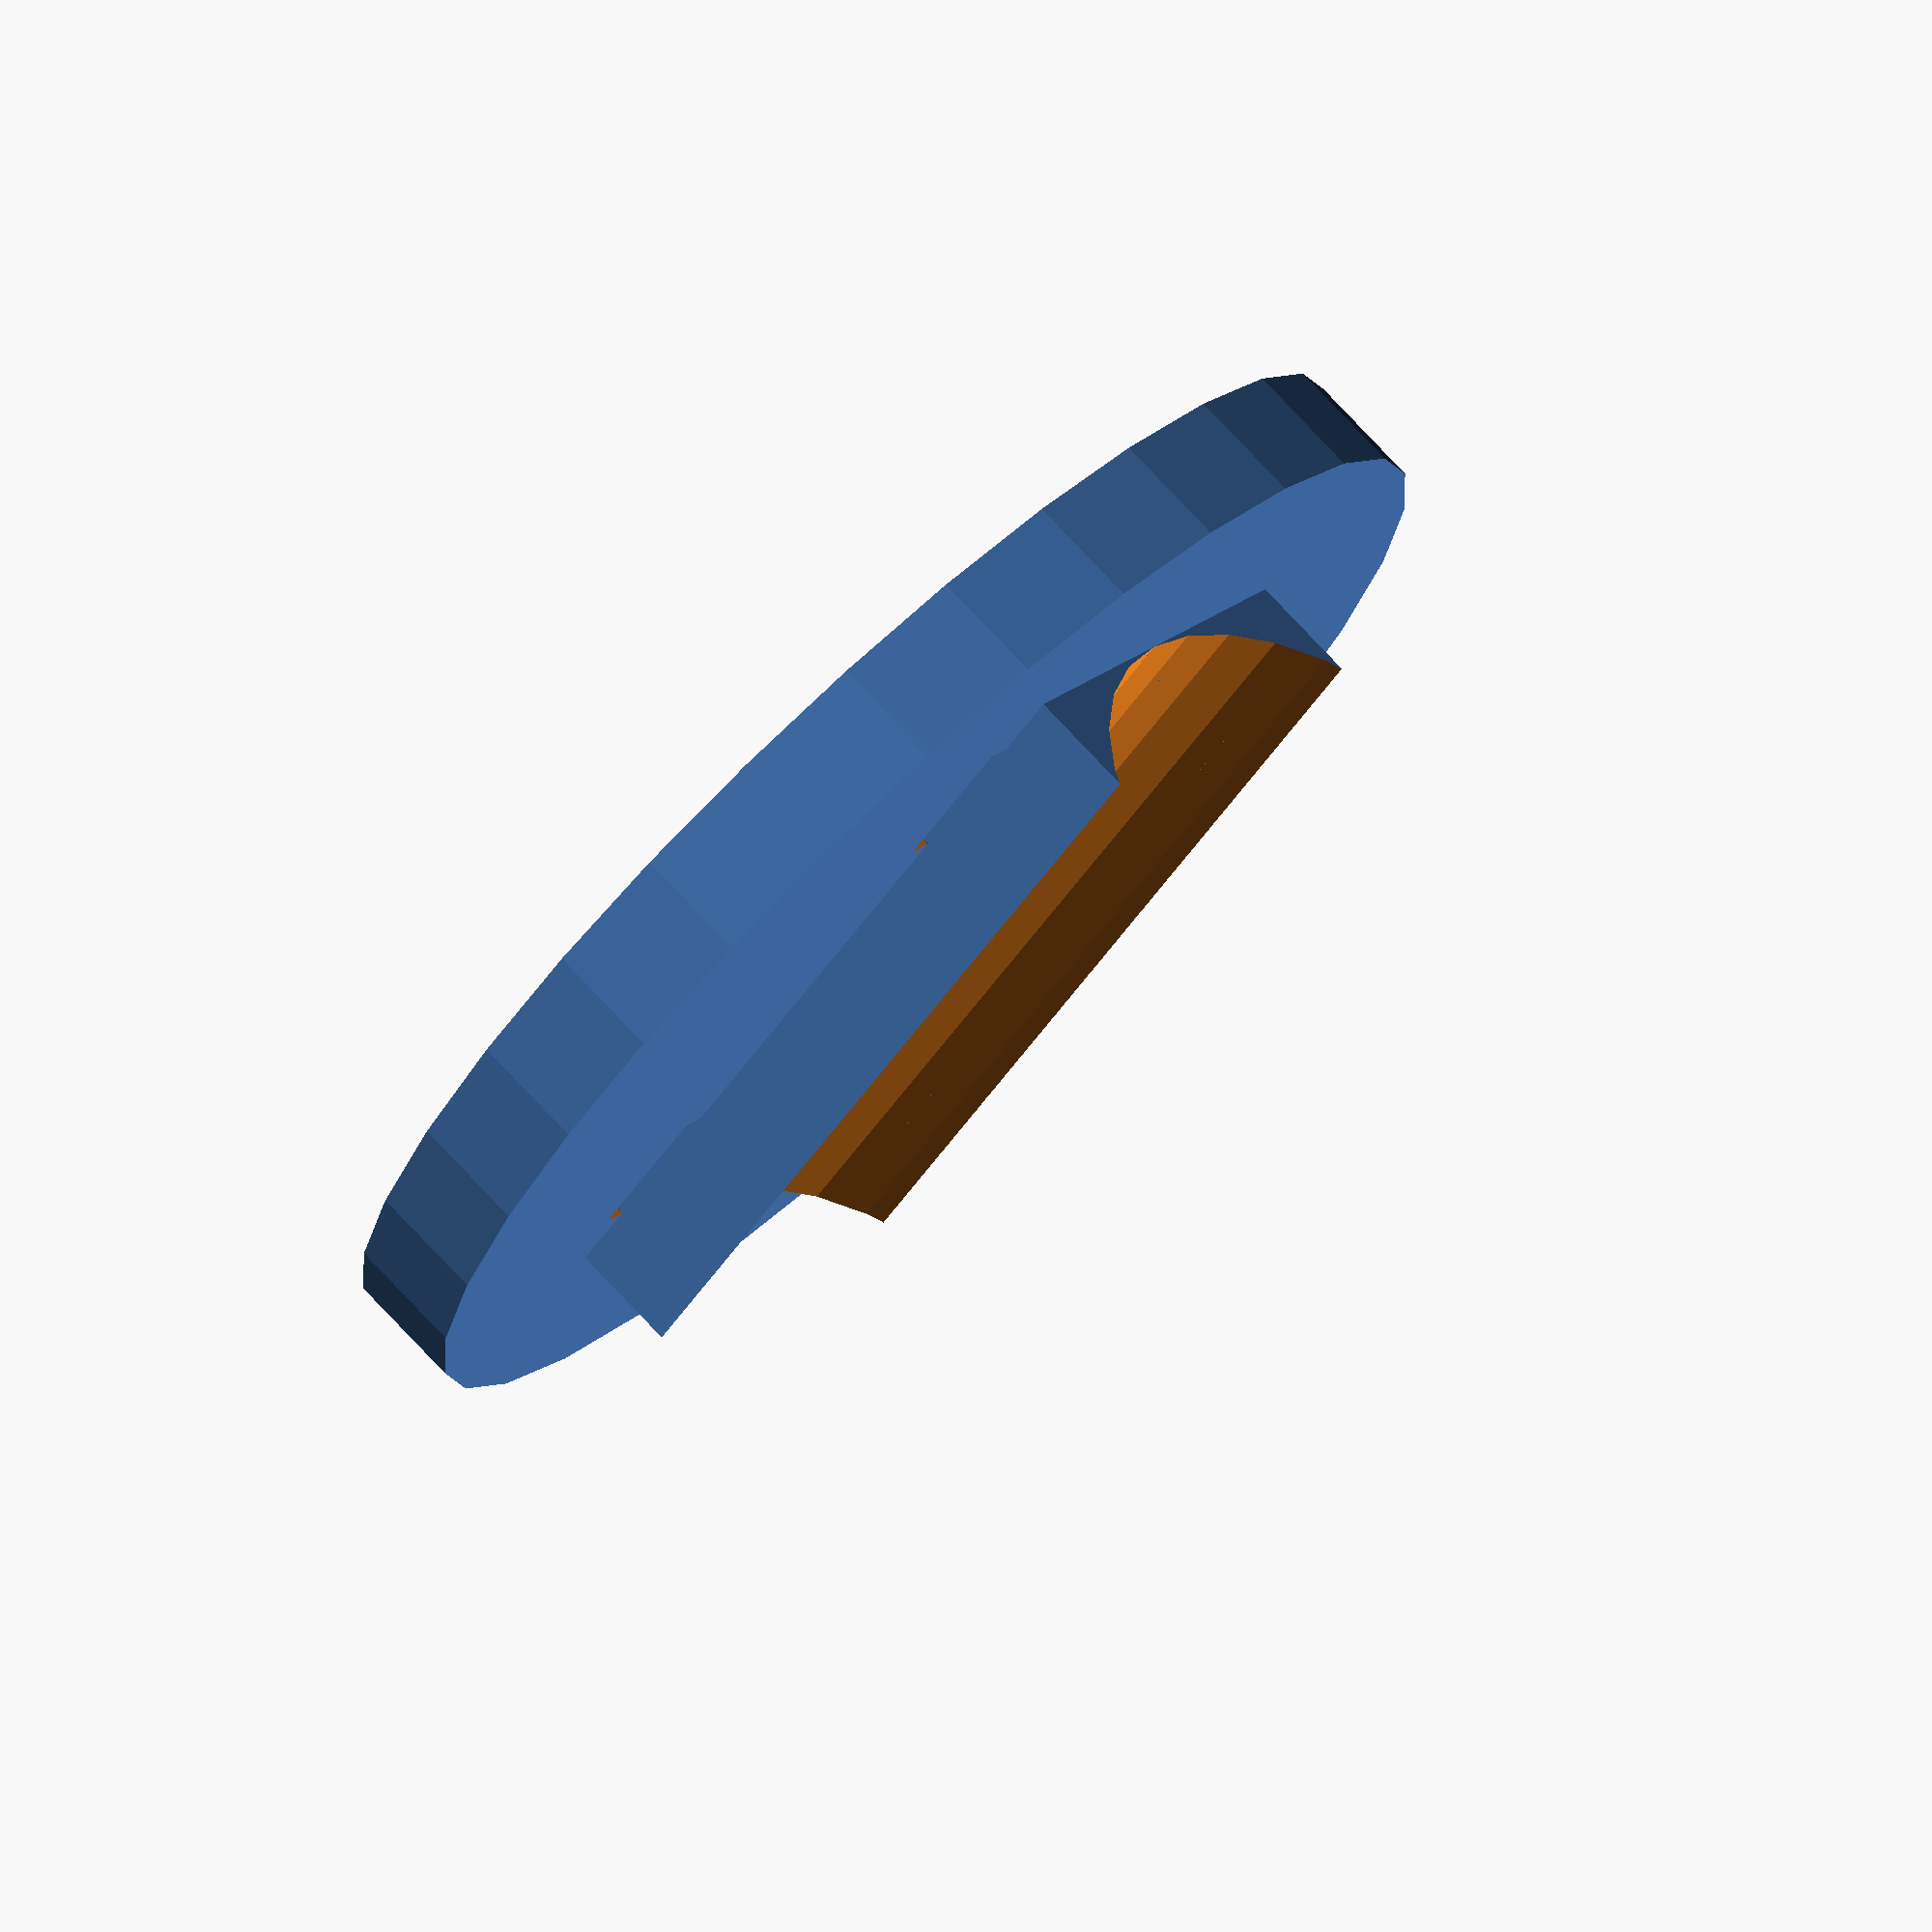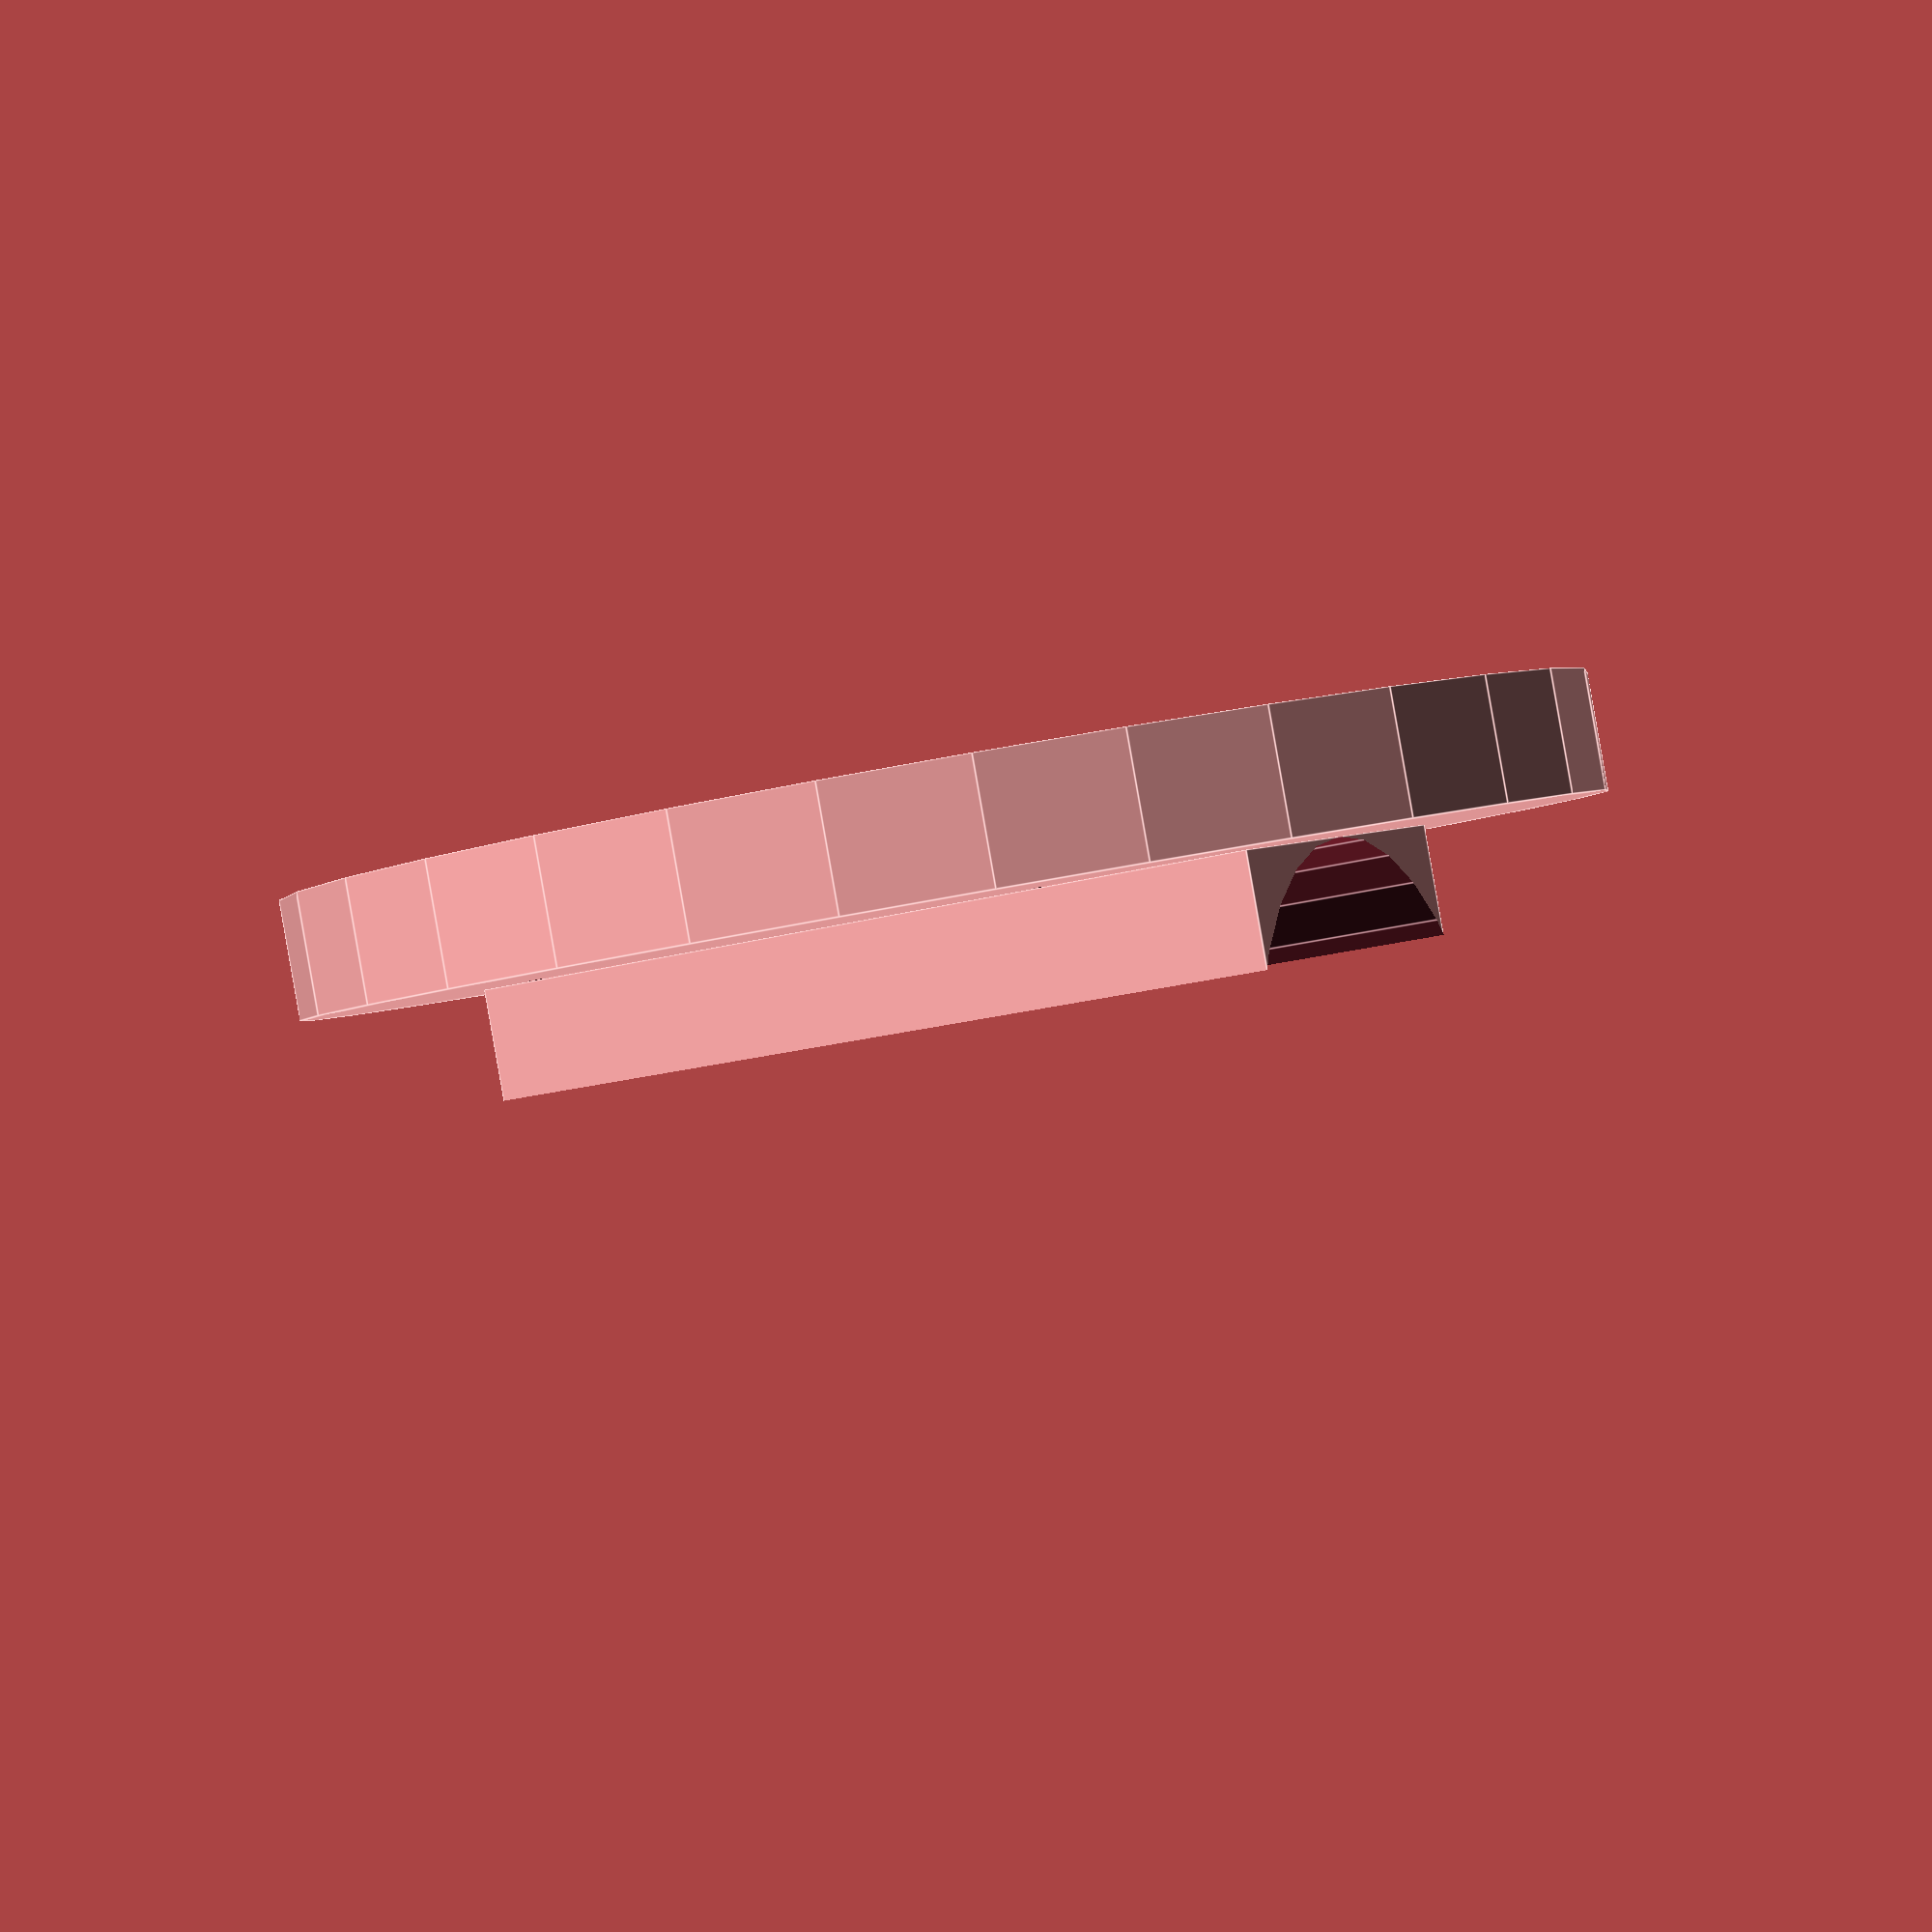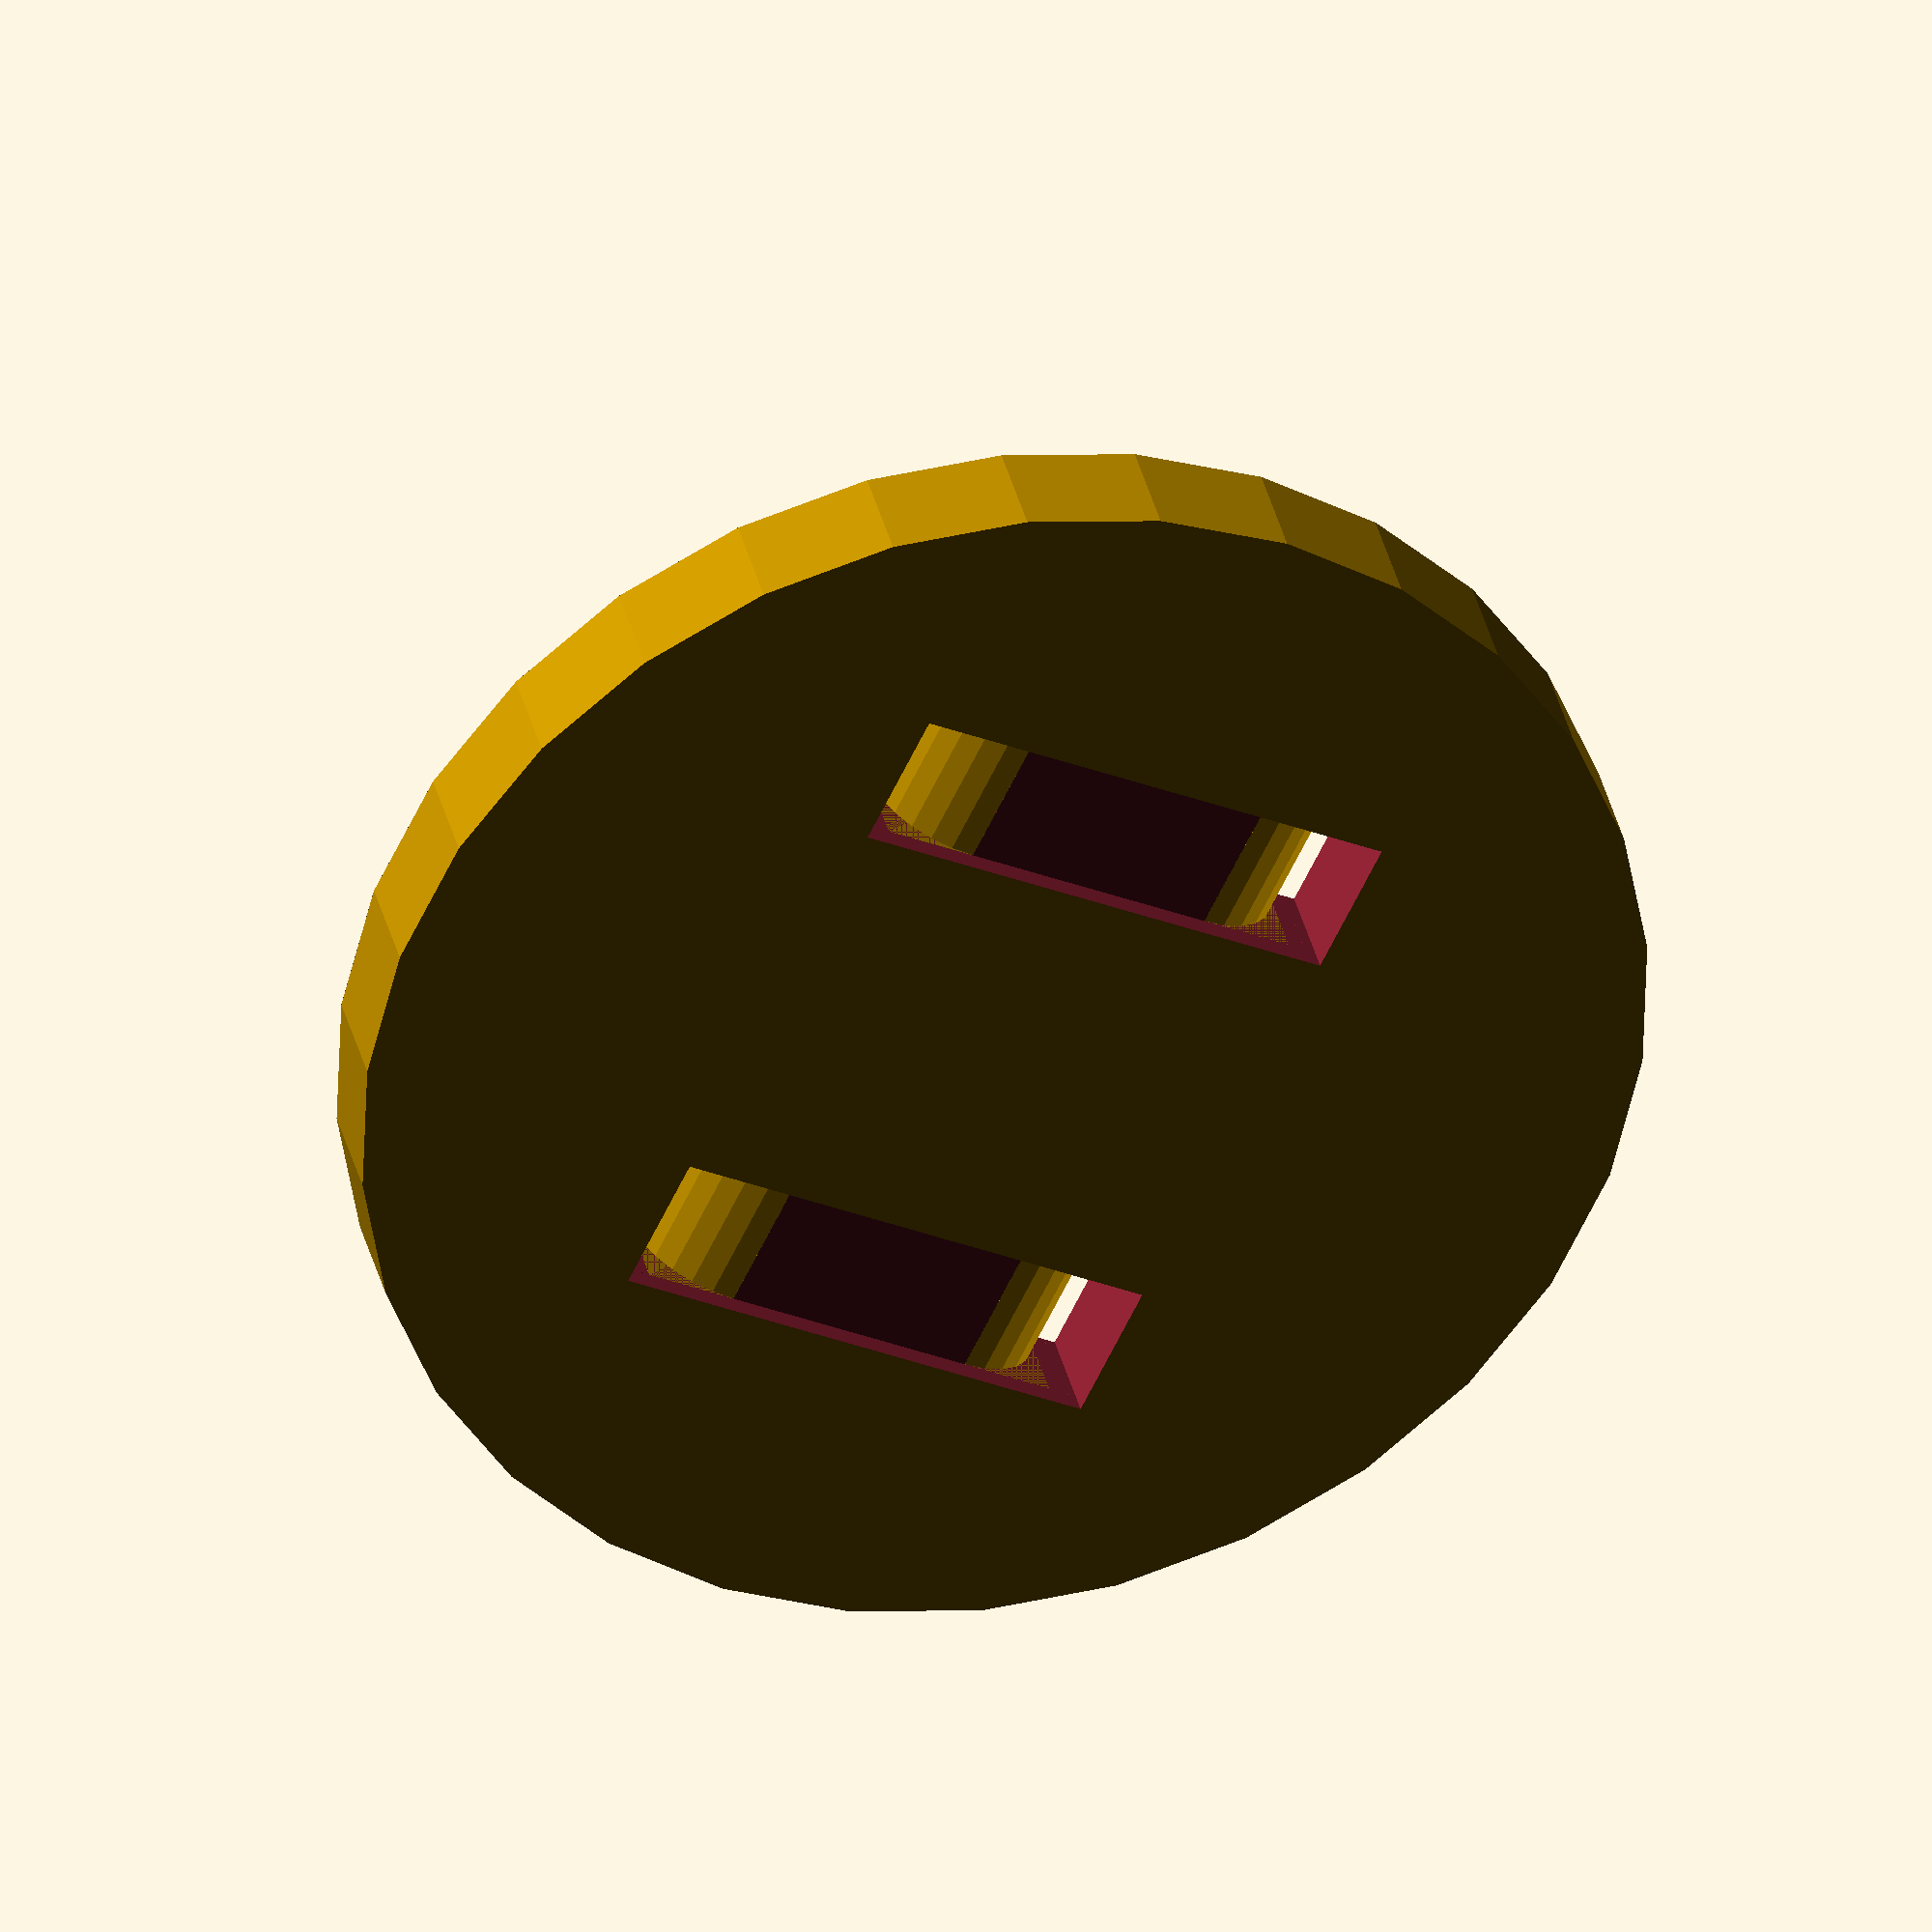
<openscad>
platformThikns = 10;
platformDia = 110;

diamVneshNogi = 48.5;

cubeX = 70;
cubeY = 40;
cubeZ = 20;


// translate([0, -26, 0])
// rotate([0, 0, 111])
// GarminKrepa();

// translate([0, 0, -platformThikns])
// rotate([0, 180, 0])
GarminPlatform();




module GarminKrepa() {

 hei = 10;

  translate([0, 0, hei]) {
 
   translate([0, 0, -hei/2])
   hull() {

     cylinder(h=hei, d = 11*2,center=true);
 
     translate([48, 0, 0])
     cube([30, 96, hei], center=true ) ;
   }
   
   translate([0, 0, -12])
   cylinder(h=28, d = 6, center=true);
   translate([0, 0, +3-26])
   cylinder(h=6, d = 12, center=true);
   
   /*
   translate([48, 20, -12])
   cylinder(h=28, d = 6, center=true);
   translate([48, 20, +3-26])
   cylinder(h=6, d = 12, center=true);
   */
   
   translate([48, -20, -12])
   cylinder(h=28, d = 6, center=true);
   translate([48, -20, +3-26])
   cylinder(h=6, d = 12, center=true);

   }
}



module GarminPlatform() {


  difference(){
    translate([0, 0, cubeZ/2])
    cube([ cubeX , cubeY-2 , cubeZ ] , center=true );

    translate([0, 0, diamVneshNogi/2])
    rotate([0, 90, 0])
    cylinder(h=platformDia,d=diamVneshNogi,center=true);    
  }
    

        
  translate([0, 0, -platformThikns/2]) {

    homutHoleX = 12;
    homutHoleY = 1.5;
    homutHoleZ = 12;

    difference() {
      cylinder(h=platformThikns,d=platformDia,center=true);    

      translate([cubeX/3, cubeY/2 + homutHoleY/2, 0])
      cube([homutHoleX, homutHoleY, homutHoleZ], center=true);

      translate([-cubeX/3, cubeY/2 + homutHoleY/2, 0])
      cube([homutHoleX, homutHoleY, homutHoleZ], center=true);
      
      translate([cubeX/3, -cubeY/2 - homutHoleY/2, 0])
      cube([homutHoleX, homutHoleY, homutHoleZ], center=true);

      translate([-cubeX/3, -cubeY/2 - homutHoleY/2, 0])
      cube([homutHoleX, homutHoleY, homutHoleZ], center=true);

      translate([-cubeX/3, 0, -platformThikns/2 +homutHoleY/2])
      cube([homutHoleX, homutHoleY+cubeY, homutHoleY+1], center=true);
      
      translate([+cubeX/3, 0, -platformThikns/2 +homutHoleY/2])
      cube([homutHoleX, homutHoleY+cubeY, homutHoleY+1], center=true);

      translate([+cubeX/3, cubeY/2 - (platformThikns-homutHoleY)/2, homutHoleY/2 + 0.25])
      cube([homutHoleX, 1+platformThikns-homutHoleY, 1 + platformThikns-homutHoleY-1/2], center=true);
      
      translate([+cubeX/3, - cubeY/2 + (platformThikns-homutHoleY)/2, homutHoleY/2 + 0.25])
      cube([homutHoleX, 1+platformThikns-homutHoleY, 1 + platformThikns-homutHoleY-1/2], center=true);

      translate([-cubeX/3, cubeY/2 - (platformThikns-homutHoleY)/2, homutHoleY/2 + 0.25])
      cube([homutHoleX, 1+platformThikns-homutHoleY, 1 + platformThikns-homutHoleY-1/2], center=true);
      
      translate([-cubeX/3, - cubeY/2 + (platformThikns-homutHoleY)/2, homutHoleY/2 + 0.25])
      cube([homutHoleX, 1+platformThikns-homutHoleY, 1 + platformThikns-homutHoleY-1/2], center=true);
    }


   translate([-cubeX/3, -8/2 -3/4 + cubeY/2 - (platformThikns-homutHoleY)/2, platformThikns/2])
   ocrugl();
   
   translate([+cubeX/3, -8/2 -3/4 + cubeY/2 - (platformThikns-homutHoleY)/2, platformThikns/2])
   ocrugl();

   translate([-cubeX/3, +8/2 +3/4 - cubeY/2 + (platformThikns-homutHoleY)/2, platformThikns/2])
   rotate([0, 0, 180])
   ocrugl();
   
   translate([+cubeX/3, +8/2 +3/4 - cubeY/2 + (platformThikns-homutHoleY)/2, platformThikns/2])
   rotate([0, 0, 180])
   ocrugl();
}
      
     // translate([-cubeX/3, 0, -platformThikns/2 +homutHoleY/2])
      // cube([homutHoleX, homutHoleY+cubeY, homutHoleY+1], center=true);


}

module ocrugl() {
    homutHoleX = 12;
    homutHoleY = 1.5;
    homutHoleZ = 12;

     intersection() {

       rotate([0, 90, 0])
       cylinder(h=homutHoleX, d = 16, center=true);

       translate([0, +4, -4])
       cube([12, 8, 8], center=true);

     }

}

</openscad>
<views>
elev=104.5 azim=318.3 roll=223.0 proj=o view=wireframe
elev=270.1 azim=333.2 roll=350.0 proj=p view=edges
elev=325.2 azim=244.0 roll=167.5 proj=o view=solid
</views>
